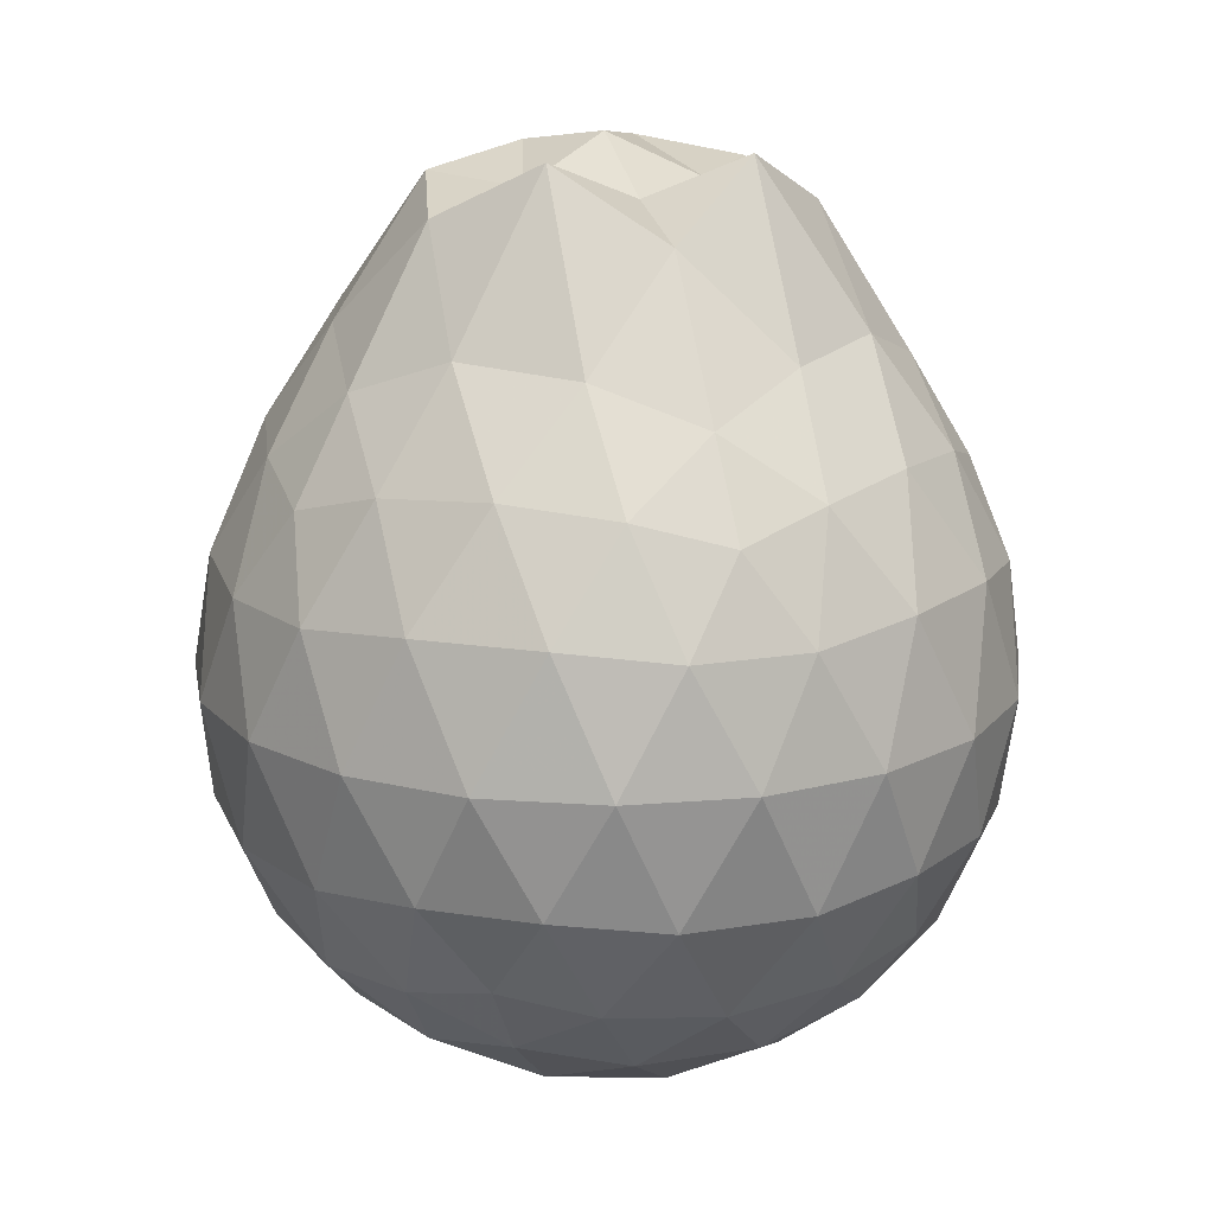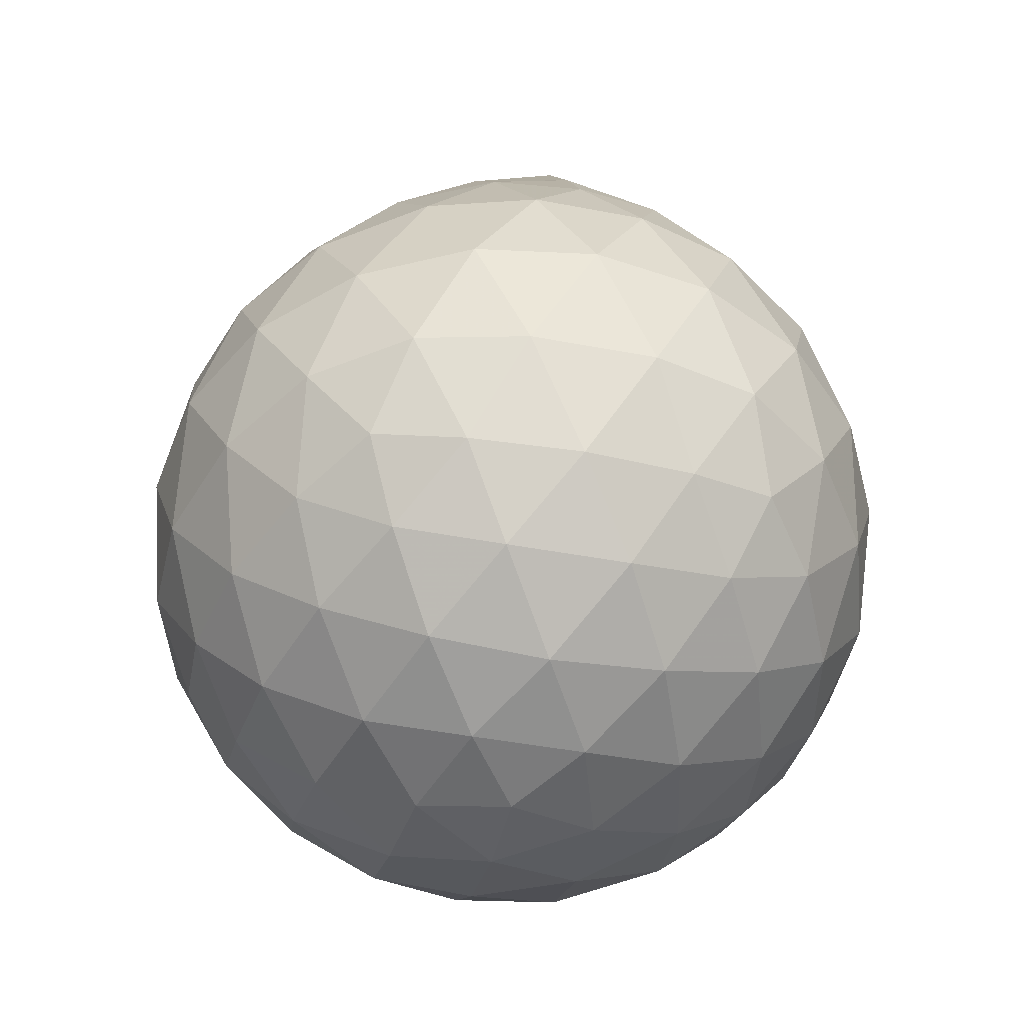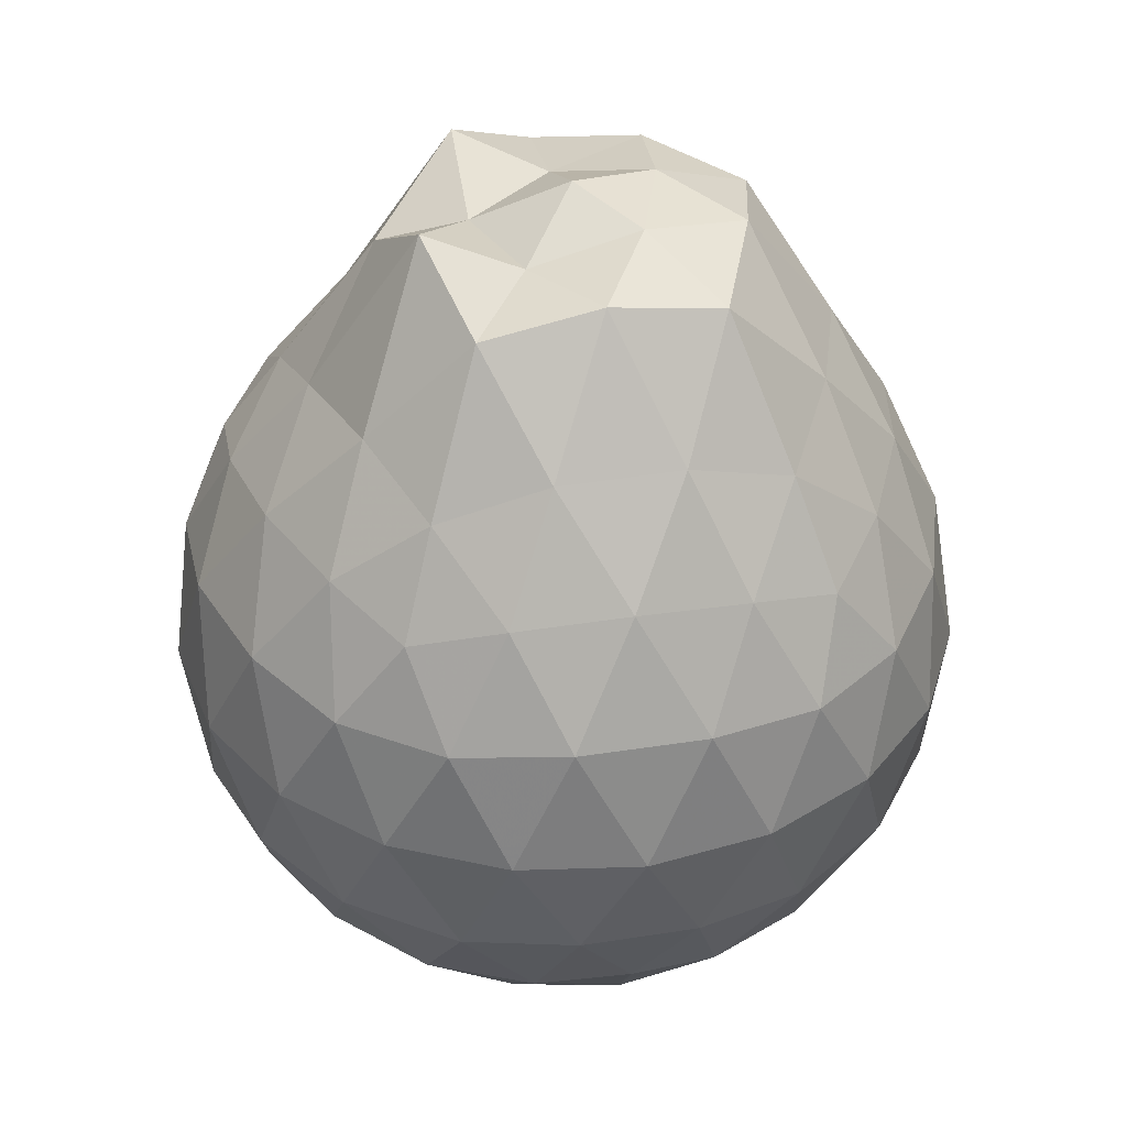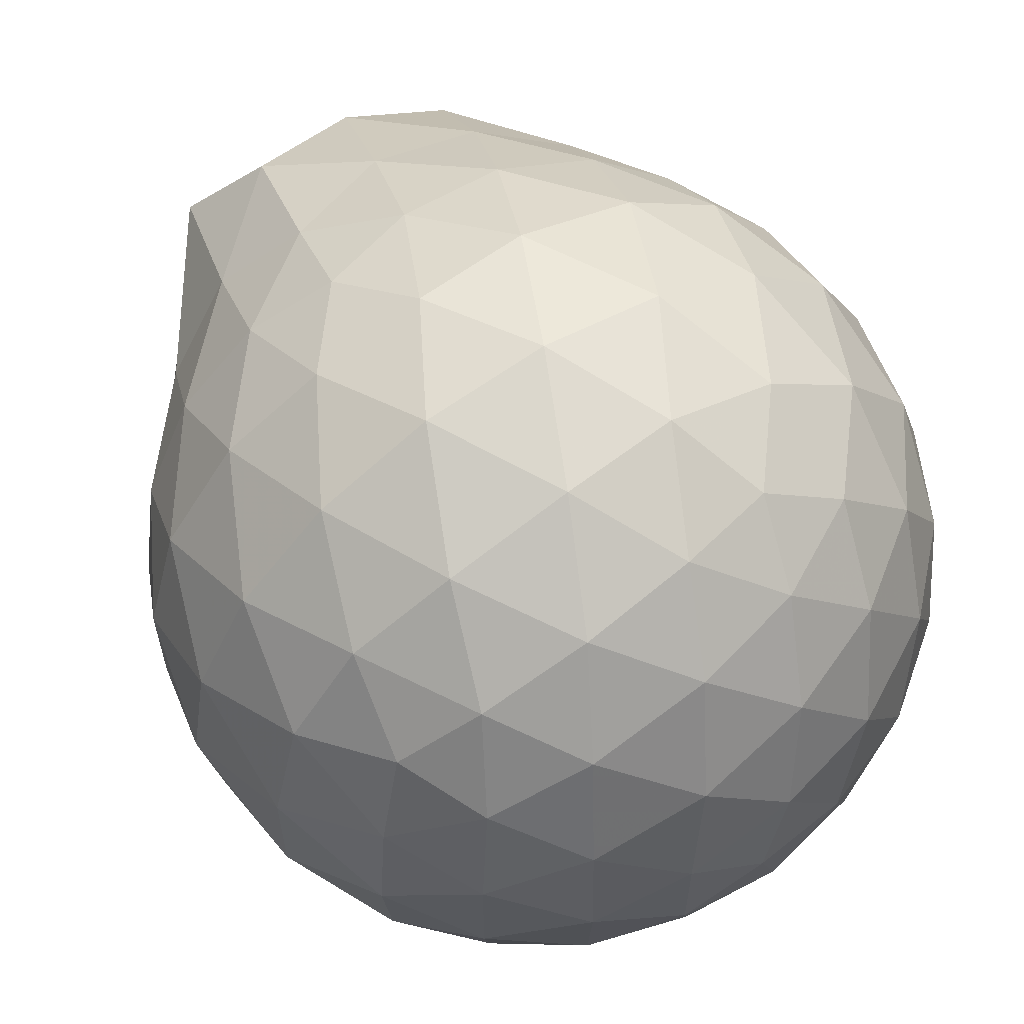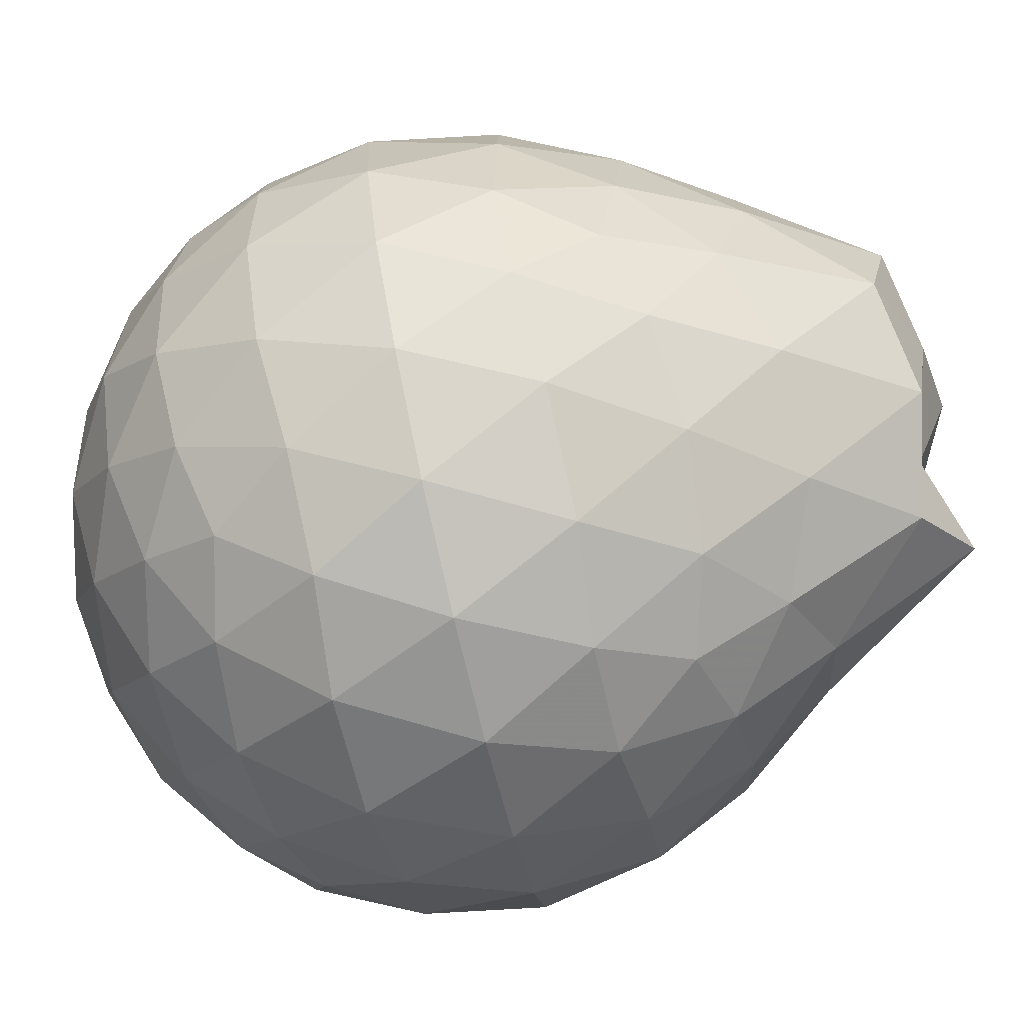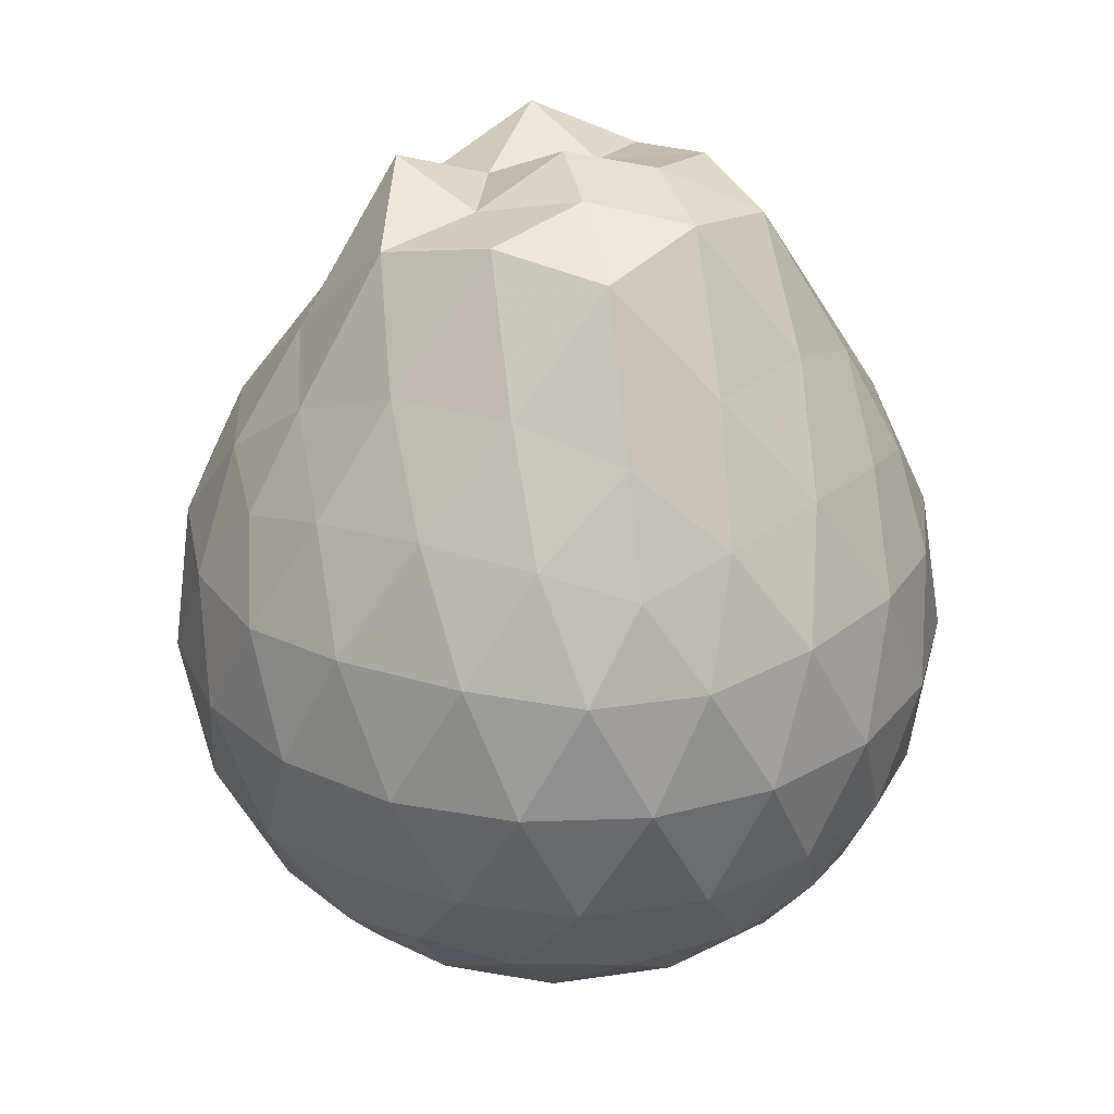
<metadata>
{"format":"obj","ext":"obj","renderer":"f3d","projection":"perspective","resolution":1024,"background":"white","views":[{"elev":16.5,"azim":71.1,"up":"+Z"},{"elev":-49.7,"azim":-138.0,"up":"+Z"},{"elev":38.3,"azim":-173.1,"up":"+Z"},{"elev":61.7,"azim":147.8,"up":"+Y"},{"elev":-78.0,"azim":-76.9,"up":"+Y"},{"elev":30.4,"azim":-138.4,"up":"+Z"}]}
</metadata>
<code>
v -2.235 -0.02397 1.617
v -2.214 -0.02418 -0.6456
v -1.354 -0.02417 0.8508
v -1.423 0.203 0.9112
v -1.564 0.4487 0.9402
v -1.756 0.6548 0.9214
v -1.951 0.7893 0.8569
v -2.191 0.793 0.9255
v -2.469 0.7351 0.9536
v -2.728 0.6184 0.9237
v -2.917 0.4758 0.8551
v -2.997 0.2533 0.9232
v -3.03 -0.02398 0.9522
v -2.997 -0.3017 0.9227
v -2.917 -0.5242 0.8551
v -2.728 -0.667 0.9238
v -2.469 -0.7832 0.9537
v -2.191 -0.8415 0.9248
v -1.951 -0.8376 0.857
v -1.756 -0.7031 0.9213
v -1.564 -0.4969 0.9397
v -1.423 -0.2512 0.9112
v -1.27 0.1204 0.6375
v -1.366 0.3922 0.6654
v -1.555 0.649 0.6659
v -1.786 0.822 0.6386
v -2.063 0.91 0.6388
v -2.354 0.9018 0.6667
v -2.658 0.8018 0.666
v -2.898 0.6382 0.6385
v -3.067 0.4051 0.6382
v -3.15 0.1319 0.6663
v -3.15 -0.1803 0.6662
v -3.067 -0.4535 0.6382
v -2.898 -0.6865 0.6384
v -2.658 -0.8502 0.666
v -2.354 -0.9502 0.6668
v -2.063 -0.9584 0.639
v -1.786 -0.8704 0.6384
v -1.555 -0.6971 0.6658
v -1.366 -0.4405 0.6656
v -1.27 -0.1688 0.6374
v -1.263 0.2824 0.3512
v -1.405 0.5588 0.3513
v -1.627 0.7781 0.3522
v -1.906 0.9179 0.3524
v -2.216 0.9647 0.353
v -2.526 0.9144 0.3528
v -2.805 0.7722 0.3537
v -3.026 0.5523 0.3525
v -3.168 0.2785 0.3533
v -3.217 -0.02419 0.3526
v -3.168 -0.3264 0.3533
v -3.026 -0.6006 0.3525
v -2.805 -0.8206 0.3537
v -2.526 -0.9627 0.3529
v -2.216 -1.013 0.353
v -1.906 -0.9663 0.3524
v -1.627 -0.8265 0.3522
v -1.405 -0.6072 0.3512
v -1.263 -0.3307 0.3512
v -1.214 -0.02417 0.3511
v -1.361 0.4112 0.06471
v -1.533 0.6458 0.06542
v -1.772 0.8093 0.03742
v -2.078 0.9065 0.03833
v -2.369 0.9112 0.06693
v -2.648 0.8201 0.06748
v -2.88 0.6452 0.04028
v -3.069 0.388 0.04059
v -3.164 0.119 0.06829
v -3.164 -0.1674 0.0683
v -3.069 -0.4364 0.0406
v -2.88 -0.6933 0.04028
v -2.648 -0.8684 0.0675
v -2.369 -0.9595 0.0669
v -2.078 -0.9549 0.03832
v -1.772 -0.8577 0.03743
v -1.533 -0.6941 0.06539
v -1.361 -0.4596 0.06469
v -1.277 -0.1837 0.03646
v -1.277 0.1354 0.03646
v -1.511 0.4815 -0.1478
v -1.701 0.6261 -0.2044
v -1.962 0.7442 -0.2275
v -2.243 0.7982 -0.2028
v -2.484 0.7905 -0.1452
v -2.682 0.6553 -0.2013
v -2.876 0.4472 -0.2242
v -3.016 0.2011 -0.2
v -3.084 -0.02418 -0.1427
v -3.016 -0.2495 -0.2
v -2.876 -0.4956 -0.2242
v -2.682 -0.7037 -0.2013
v -2.484 -0.8389 -0.1452
v -2.243 -0.8466 -0.2028
v -1.962 -0.7924 -0.2275
v -1.701 -0.6744 -0.2044
v -1.511 -0.5299 -0.1478
v -1.431 -0.306 -0.2051
v -1.397 -0.02418 -0.229
v -1.431 0.2576 -0.2051
v -1.511 -0.02415 1.068
v -1.637 0.2216 1.166
v -1.812 0.4662 1.194
v -1.997 0.6513 1.102
v -2.271 0.6154 1.209
v -2.562 0.5207 1.213
v -2.8 0.3903 1.122
v -2.853 0.1267 1.216
v -2.853 -0.1746 1.216
v -2.8 -0.4386 1.121
v -2.562 -0.5694 1.213
v -2.271 -0.6639 1.208
v -1.997 -0.6999 1.101
v -1.812 -0.5143 1.194
v -1.637 -0.2702 1.167
v -1.761 -0.02452 1.421
v -1.914 0.2184 1.595
v -2.075 0.4411 1.461
v -2.359 0.3659 1.529
v -2.626 0.2616 1.481
v -2.647 -0.02402 1.542
v -2.625 -0.31 1.48
v -2.359 -0.4141 1.529
v -2.075 -0.4891 1.461
v -1.914 -0.2666 1.596
v -1.99 -0.02436 1.494
v -2.155 0.1975 1.508
v -2.418 0.1131 1.582
v -2.418 -0.1614 1.582
v -2.155 -0.2458 1.508
v -1.628 0.3967 -0.341
v -1.869 0.5291 -0.4032
v -2.164 0.6228 -0.4022
v -2.438 0.6541 -0.3384
v -2.641 0.468 -0.4001
v -2.823 0.2216 -0.3992
v -2.938 -0.02418 -0.3356
v -2.823 -0.2699 -0.3992
v -2.641 -0.5164 -0.4001
v -2.438 -0.7025 -0.3384
v -2.164 -0.6711 -0.4022
v -1.869 -0.5774 -0.4032
v -1.628 -0.445 -0.341
v -1.575 -0.1773 -0.4041
v -1.575 0.129 -0.4041
v -1.807 0.2679 -0.5132
v -2.082 0.3751 -0.5522
v -2.369 0.447 -0.511
v -2.559 0.2219 -0.5501
v -2.717 -0.02418 -0.5091
v -2.559 -0.2703 -0.5501
v -2.369 -0.4953 -0.511
v -2.082 -0.4235 -0.5522
v -1.807 -0.3162 -0.5132
v -1.788 -0.02418 -0.5533
v -2.018 0.116 -0.6171
v -2.289 0.2022 -0.616
v -2.456 -0.02418 -0.6152
v -2.289 -0.2505 -0.616
v -2.018 -0.1643 -0.6171
f 3 23 4
f 4 23 24
f 4 24 5
f 5 24 25
f 5 25 6
f 6 25 26
f 6 26 7
f 7 26 27
f 7 27 8
f 8 27 28
f 8 28 9
f 9 28 29
f 9 29 10
f 10 29 30
f 10 30 11
f 11 30 31
f 11 31 12
f 12 31 32
f 12 32 13
f 13 32 33
f 13 33 14
f 14 33 34
f 14 34 15
f 15 34 35
f 15 35 16
f 16 35 36
f 16 36 17
f 17 36 37
f 17 37 18
f 18 37 38
f 18 38 19
f 19 38 39
f 19 39 20
f 20 39 40
f 20 40 21
f 21 40 41
f 21 41 22
f 22 41 42
f 22 42 3
f 3 42 23
f 23 43 24
f 24 43 44
f 24 44 25
f 25 44 45
f 25 45 26
f 26 45 46
f 26 46 27
f 27 46 47
f 27 47 28
f 28 47 48
f 28 48 29
f 29 48 49
f 29 49 30
f 30 49 50
f 30 50 31
f 31 50 51
f 31 51 32
f 32 51 52
f 32 52 33
f 33 52 53
f 33 53 34
f 34 53 54
f 34 54 35
f 35 54 55
f 35 55 36
f 36 55 56
f 36 56 37
f 37 56 57
f 37 57 38
f 38 57 58
f 38 58 39
f 39 58 59
f 39 59 40
f 40 59 60
f 40 60 41
f 41 60 61
f 41 61 42
f 42 61 62
f 42 62 23
f 23 62 43
f 43 63 44
f 44 63 64
f 44 64 45
f 45 64 65
f 45 65 46
f 46 65 66
f 46 66 47
f 47 66 67
f 47 67 48
f 48 67 68
f 48 68 49
f 49 68 69
f 49 69 50
f 50 69 70
f 50 70 51
f 51 70 71
f 51 71 52
f 52 71 72
f 52 72 53
f 53 72 73
f 53 73 54
f 54 73 74
f 54 74 55
f 55 74 75
f 55 75 56
f 56 75 76
f 56 76 57
f 57 76 77
f 57 77 58
f 58 77 78
f 58 78 59
f 59 78 79
f 59 79 60
f 60 79 80
f 60 80 61
f 61 80 81
f 61 81 62
f 62 81 82
f 62 82 43
f 43 82 63
f 63 83 64
f 64 83 84
f 64 84 65
f 65 84 85
f 65 85 66
f 66 85 86
f 66 86 67
f 67 86 87
f 67 87 68
f 68 87 88
f 68 88 69
f 69 88 89
f 69 89 70
f 70 89 90
f 70 90 71
f 71 90 91
f 71 91 72
f 72 91 92
f 72 92 73
f 73 92 93
f 73 93 74
f 74 93 94
f 74 94 75
f 75 94 95
f 75 95 76
f 76 95 96
f 76 96 77
f 77 96 97
f 77 97 78
f 78 97 98
f 78 98 79
f 79 98 99
f 79 99 80
f 80 99 100
f 80 100 81
f 81 100 101
f 81 101 82
f 82 101 102
f 82 102 63
f 63 102 83
f 103 104 118
f 104 119 118
f 104 105 119
f 105 120 119
f 105 106 120
f 106 107 120
f 107 121 120
f 107 108 121
f 108 122 121
f 108 109 122
f 109 110 122
f 110 123 122
f 110 111 123
f 111 124 123
f 111 112 124
f 112 113 124
f 113 125 124
f 113 114 125
f 114 126 125
f 114 115 126
f 115 116 126
f 116 127 126
f 116 117 127
f 117 118 127
f 117 103 118
f 118 119 128
f 119 129 128
f 119 120 129
f 120 121 129
f 121 130 129
f 121 122 130
f 122 123 130
f 123 131 130
f 123 124 131
f 124 125 131
f 125 132 131
f 125 126 132
f 126 127 132
f 127 128 132
f 127 118 128
f 133 148 134
f 134 148 149
f 134 149 135
f 135 149 150
f 135 150 136
f 136 150 137
f 137 150 151
f 137 151 138
f 138 151 152
f 138 152 139
f 139 152 140
f 140 152 153
f 140 153 141
f 141 153 154
f 141 154 142
f 142 154 143
f 143 154 155
f 143 155 144
f 144 155 156
f 144 156 145
f 145 156 146
f 146 156 157
f 146 157 147
f 147 157 148
f 147 148 133
f 148 158 149
f 149 158 159
f 149 159 150
f 150 159 151
f 151 159 160
f 151 160 152
f 152 160 153
f 153 160 161
f 153 161 154
f 154 161 155
f 155 161 162
f 155 162 156
f 156 162 157
f 157 162 158
f 157 158 148
f 3 4 103
f 103 4 104
f 4 5 104
f 104 5 105
f 5 6 105
f 105 6 106
f 6 7 106
f 7 8 106
f 106 8 107
f 8 9 107
f 107 9 108
f 9 10 108
f 108 10 109
f 10 11 109
f 11 12 109
f 109 12 110
f 12 13 110
f 110 13 111
f 13 14 111
f 111 14 112
f 14 15 112
f 15 16 112
f 112 16 113
f 16 17 113
f 113 17 114
f 17 18 114
f 114 18 115
f 18 19 115
f 19 20 115
f 115 20 116
f 20 21 116
f 116 21 117
f 21 22 117
f 117 22 103
f 22 3 103
f 83 133 84
f 84 133 134
f 84 134 85
f 85 134 135
f 85 135 86
f 86 135 136
f 86 136 87
f 87 136 88
f 88 136 137
f 88 137 89
f 89 137 138
f 89 138 90
f 90 138 139
f 90 139 91
f 91 139 92
f 92 139 140
f 92 140 93
f 93 140 141
f 93 141 94
f 94 141 142
f 94 142 95
f 95 142 96
f 96 142 143
f 96 143 97
f 97 143 144
f 97 144 98
f 98 144 145
f 98 145 99
f 99 145 100
f 100 145 146
f 100 146 101
f 101 146 147
f 101 147 102
f 102 147 133
f 102 133 83
f 128 129 1
f 129 130 1
f 130 131 1
f 131 132 1
f 132 128 1
f 159 158 2
f 160 159 2
f 161 160 2
f 162 161 2
f 158 162 2

</code>
